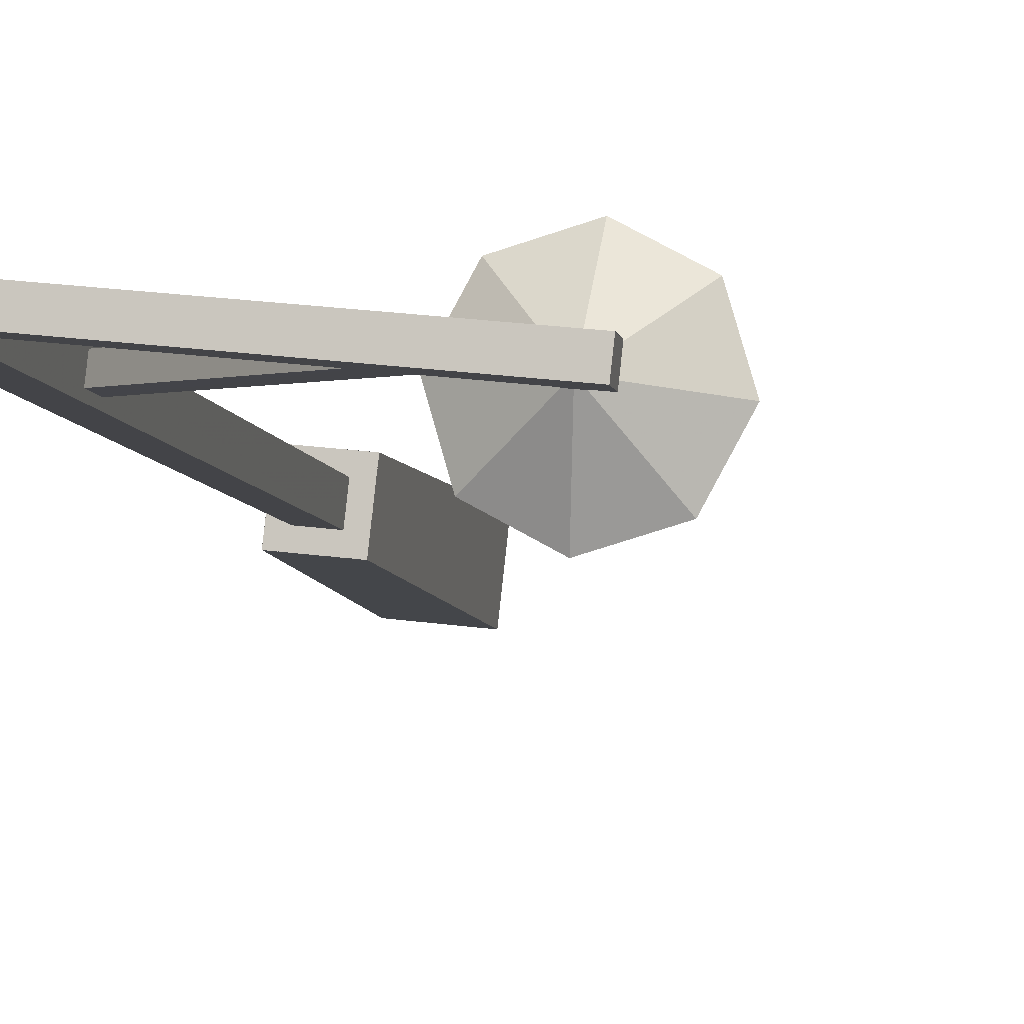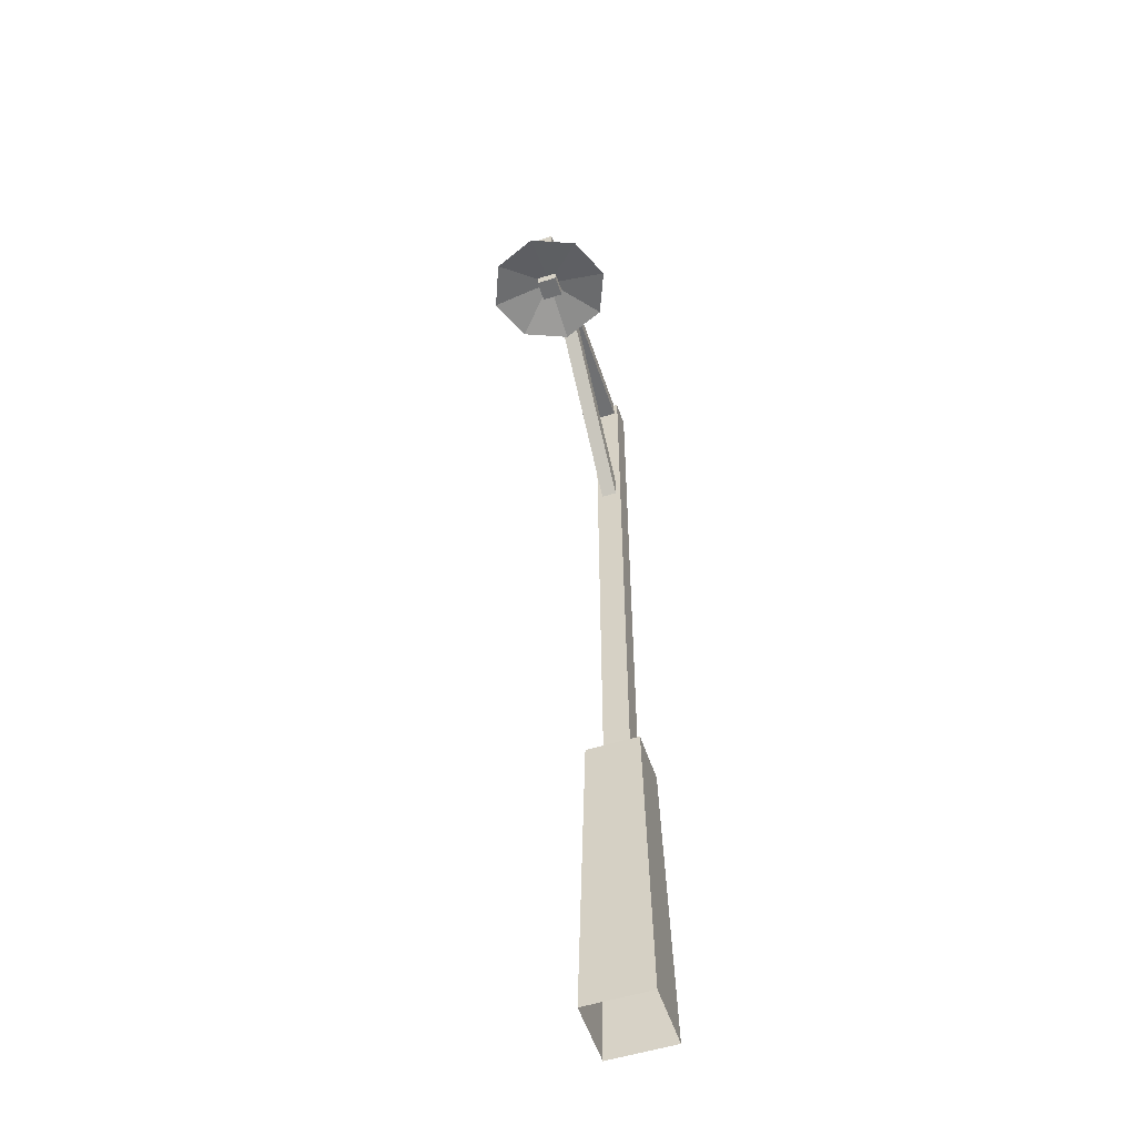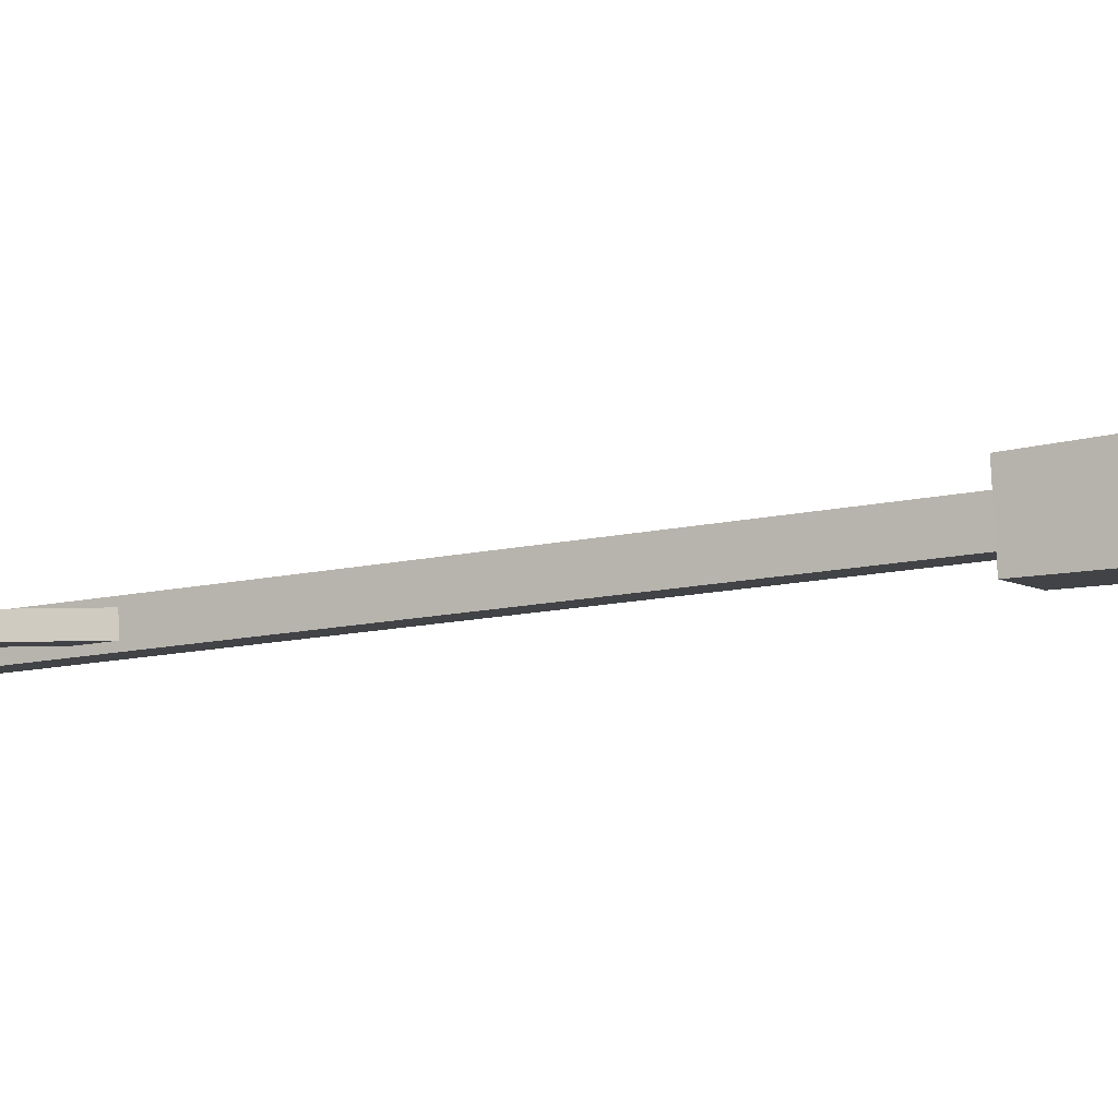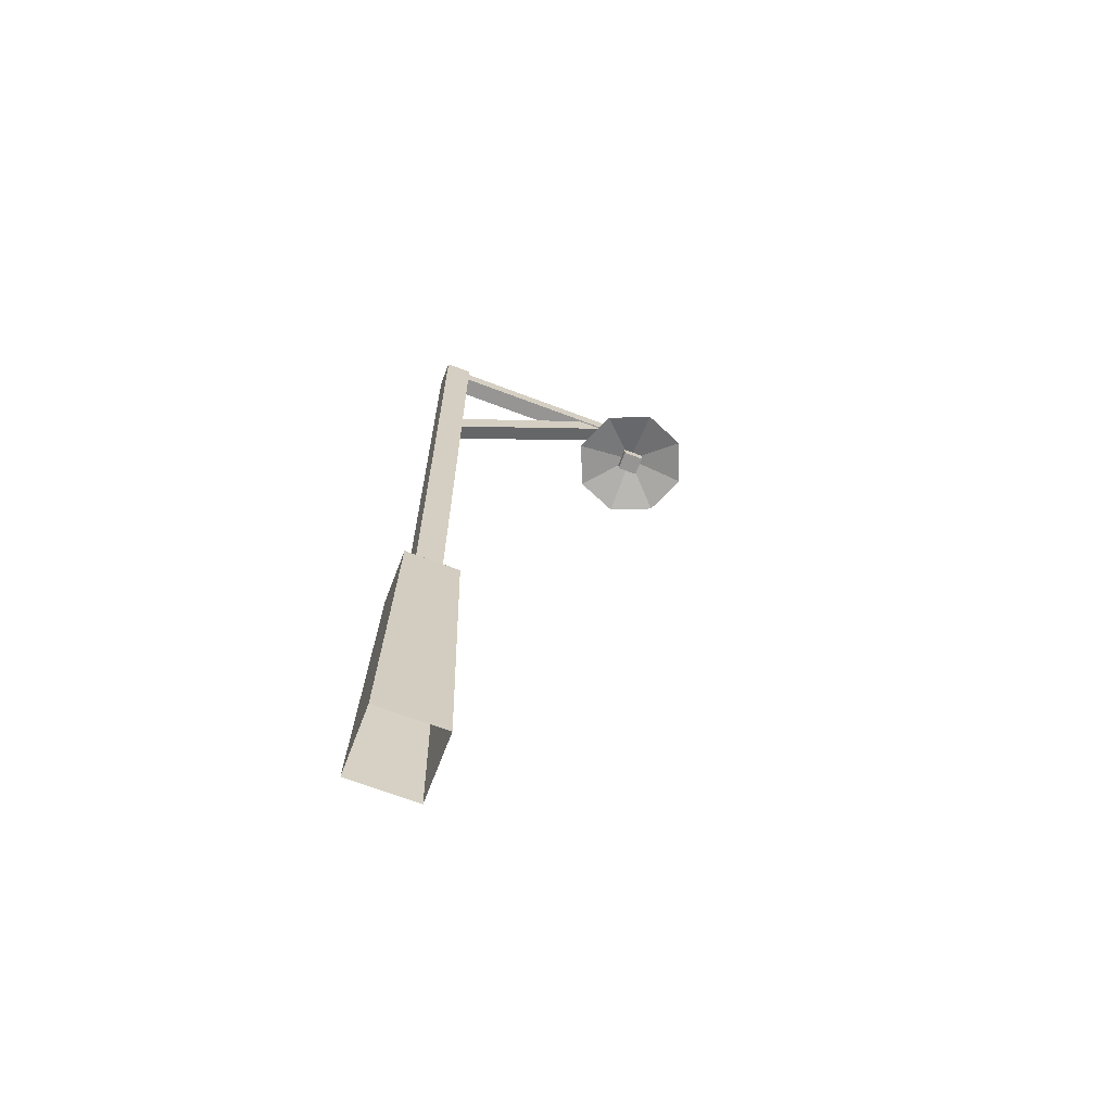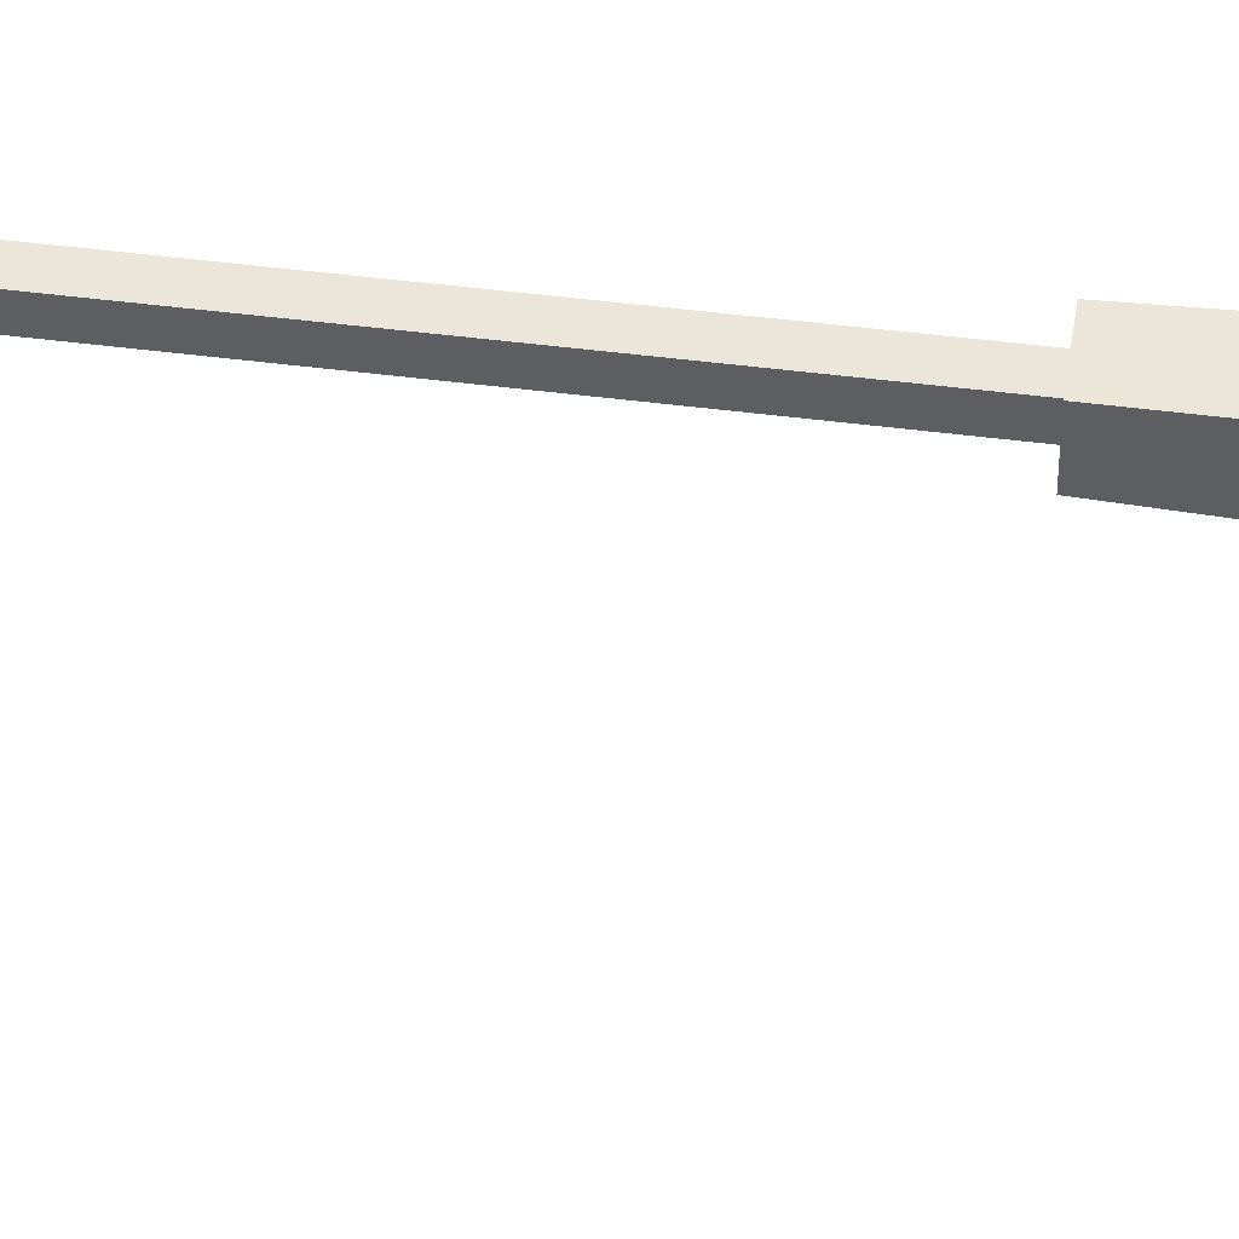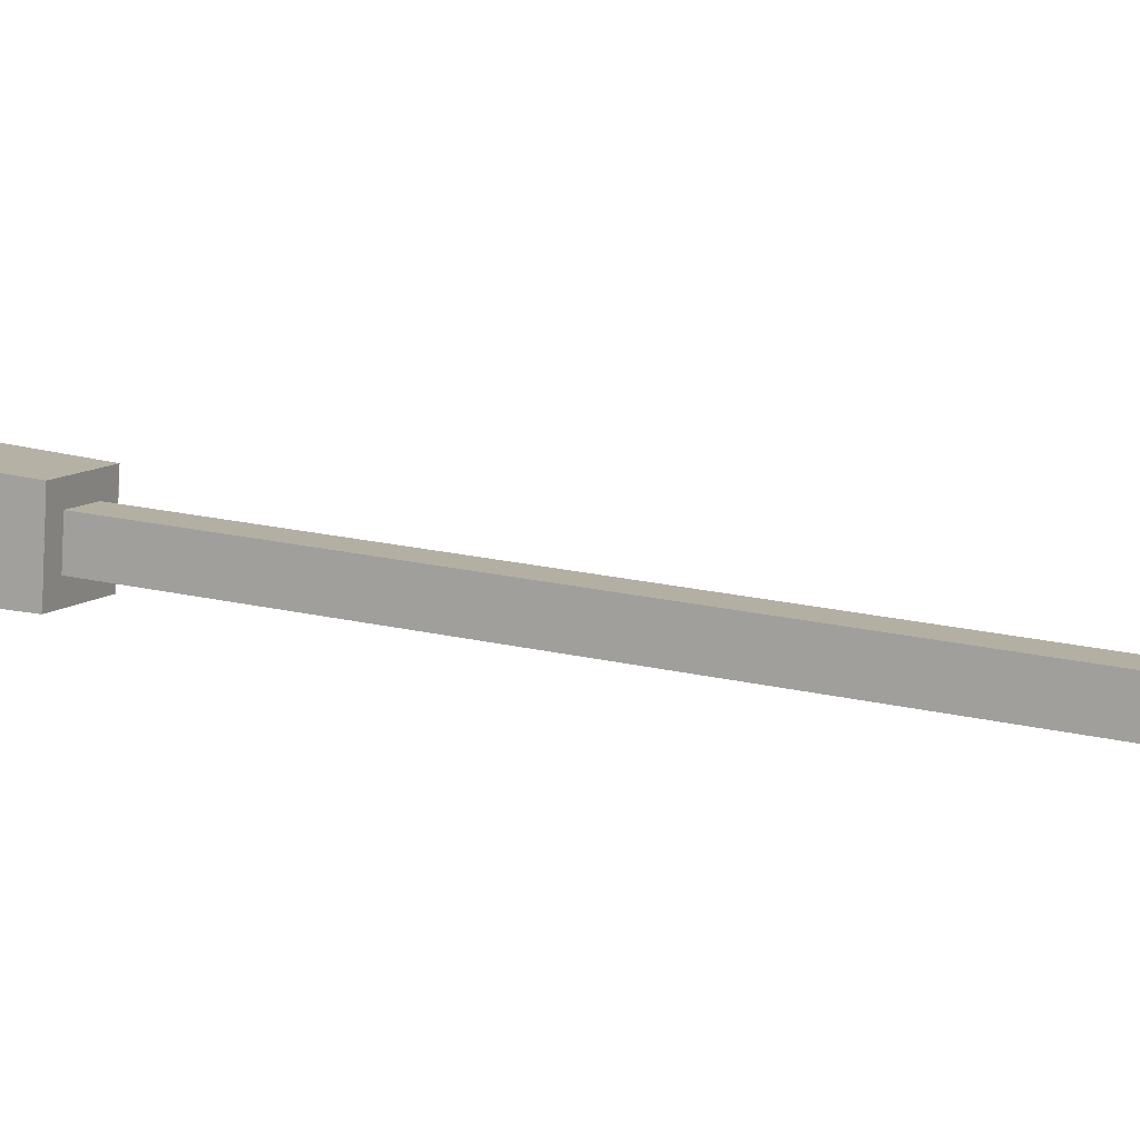
<metadata>
{"format":"obj","ext":"obj","renderer":"f3d","projection":"perspective","resolution":1024,"background":"white","views":[{"elev":-6.4,"azim":-169.8,"up":"+Z"},{"elev":-54.8,"azim":-78.1,"up":"+Y"},{"elev":-13.2,"azim":-62.4,"up":"+Z"},{"elev":-67.5,"azim":152.7,"up":"+Y"},{"elev":43.4,"azim":-81.0,"up":"+Z"},{"elev":16.6,"azim":117.3,"up":"+Z"}]}
</metadata>
<code>
v 6.656 -16.16 -5.318
v 5.916 16.16 -4.727
v 5.322 16.16 0.5938
v 0 16.16 0
v 0.5937 16.16 -5.322
v 5.916 16.16 -4.727
v 6.656 -16.16 -5.318
v 0.0039 -16.16 -6.062
v -0.7403 -16.16 0.5918
v 5.914 -16.16 1.334
v 4.416 15.98 -3.527
v 4.416 79.41 -3.527
v 4.123 79.41 -0.9062
v 1.502 79.41 -1.199
v 1.795 79.41 -3.82
v 4.416 79.41 -3.527
v 4.416 15.98 -3.527
v 1.795 15.98 -3.82
v 1.502 15.98 -1.199
v 4.123 15.98 -0.9062
v 5.918 16.14 -4.73
v 0.5937 16.14 -5.326
v -0.002 16.14 0
v 5.324 16.14 0.5938
v 3.891 60.92 -3.037
v -14.13 79.05 -5.051
v -14.3 79.05 -3.514
v -15.6 77.74 -3.658
v -15.43 77.74 -5.195
v -14.13 79.05 -5.051
v 3.891 60.92 -3.037
v 2.594 59.61 -3.183
v 2.422 59.61 -1.646
v 3.719 60.92 -1.5
v 4.078 79.44 -3.168
v -21.4 79.44 -6.016
v -21.61 79.44 -4.18
v -21.61 77.59 -4.18
v -21.4 77.59 -6.016
v -21.4 79.44 -6.016
v 4.078 79.44 -3.168
v 4.078 77.59 -3.168
v 3.873 77.59 -1.332
v 3.873 79.44 -1.332
v -18.79 73.96 -5.293
v -18.79 77.92 -5.293
v -18.9 77.92 -4.307
v -19.89 77.92 -4.418
v -19.78 77.92 -5.404
v -18.79 77.92 -5.293
v -18.79 73.96 -5.293
v -19.78 73.96 -5.404
v -19.89 73.96 -4.418
v -18.9 73.96 -4.307
v -21.4 79.45 -6.016
v -21.4 77.59 -6.016
v -21.61 77.59 -4.183
v -21.61 79.45 -4.183
v -13.12 71.11 -4.162
v -14.45 71.11 -8.752
v -18.63 71.11 -11.06
v -23.23 71.11 -9.732
v -25.53 71.11 -5.549
v -19.33 74.24 -4.855
v -25.53 71.11 -5.549
v -24.21 71.11 -0.9589
v -20.02 71.11 1.35
v -15.43 71.11 0.0215
v -13.12 71.11 -4.162
v -14.45 71.11 -8.752
v -18.63 71.11 -11.06
v -23.23 71.11 -9.732
v -25.53 71.11 -5.549
v -19.33 72.67 -4.855
v -25.53 71.11 -5.549
v -24.21 71.11 -0.9589
v -20.02 71.11 1.35
v -15.43 71.11 0.0215
v -18.38 71.26 -3.691
v -20.51 71.26 -3.93
v -20.51 72.32 -3.93
v -18.38 72.32 -3.691
v -18.15 71.26 -5.746
v -20.28 71.26 -5.984
v -20.28 72.32 -5.984
v -18.15 72.32 -5.746
f 6 7 8
f 5 6 8
f 4 5 8
f 4 8 9
f 3 4 9
f 3 9 10
f 2 3 10
f 1 2 10
f 16 17 18
f 15 16 18
f 14 15 18
f 14 18 19
f 13 14 19
f 13 19 20
f 12 13 20
f 11 12 20
f 23 24 21
f 22 23 21
f 30 31 32
f 29 30 32
f 28 29 32
f 28 32 33
f 27 28 33
f 27 33 34
f 26 27 34
f 25 26 34
f 40 41 42
f 39 40 42
f 38 39 42
f 38 42 43
f 37 38 43
f 37 43 44
f 36 37 44
f 35 36 44
f 50 51 52
f 49 50 52
f 48 49 52
f 48 52 53
f 47 48 53
f 47 53 54
f 46 47 54
f 45 46 54
f 57 58 55
f 56 57 55
f 64 65 66
f 64 66 67
f 64 67 68
f 64 68 59
f 64 59 60
f 62 63 64
f 61 62 64
f 61 64 60
f 76 75 74
f 77 76 74
f 78 77 74
f 69 78 74
f 70 69 74
f 74 73 72
f 74 72 71
f 70 74 71
f 81 80 79
f 82 81 79
f 84 83 79
f 80 84 79
f 85 84 80
f 81 85 80
f 83 86 82
f 79 83 82
f 85 86 83
f 84 85 83

</code>
